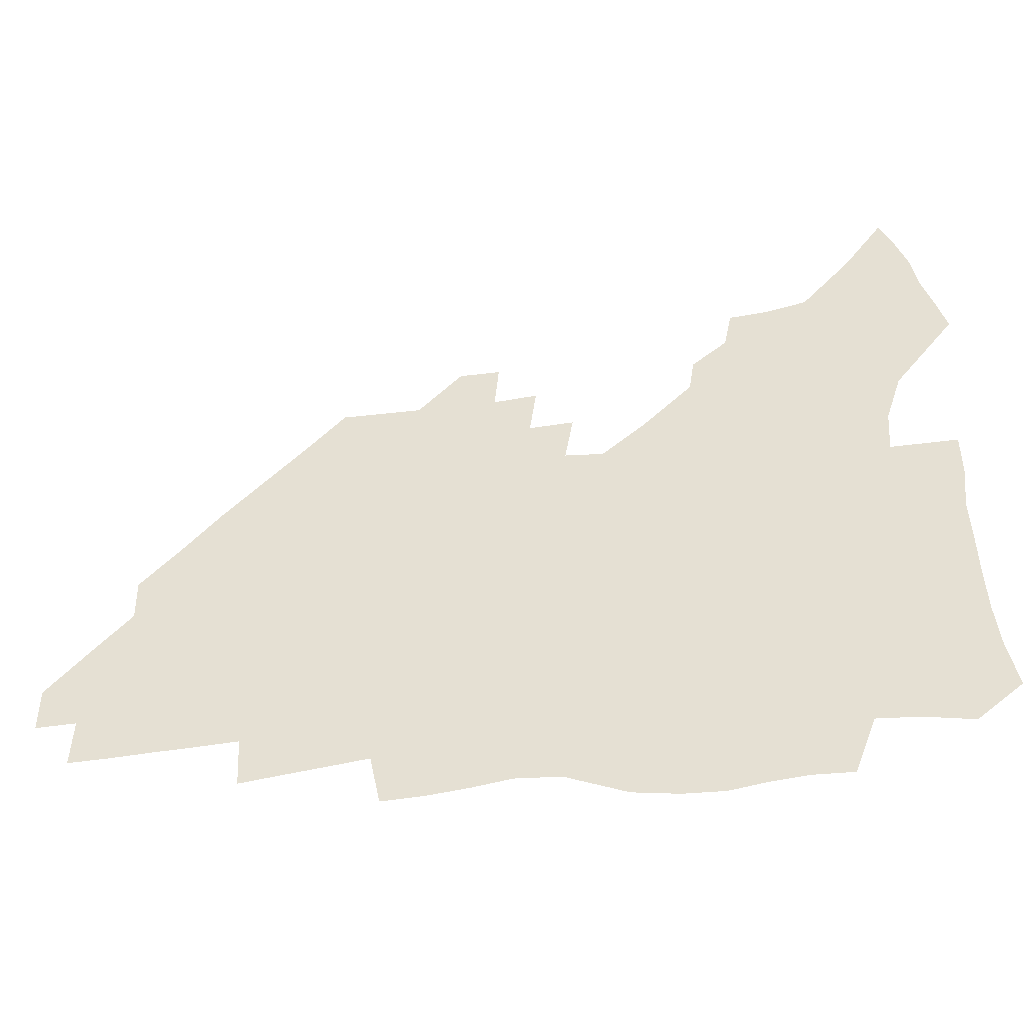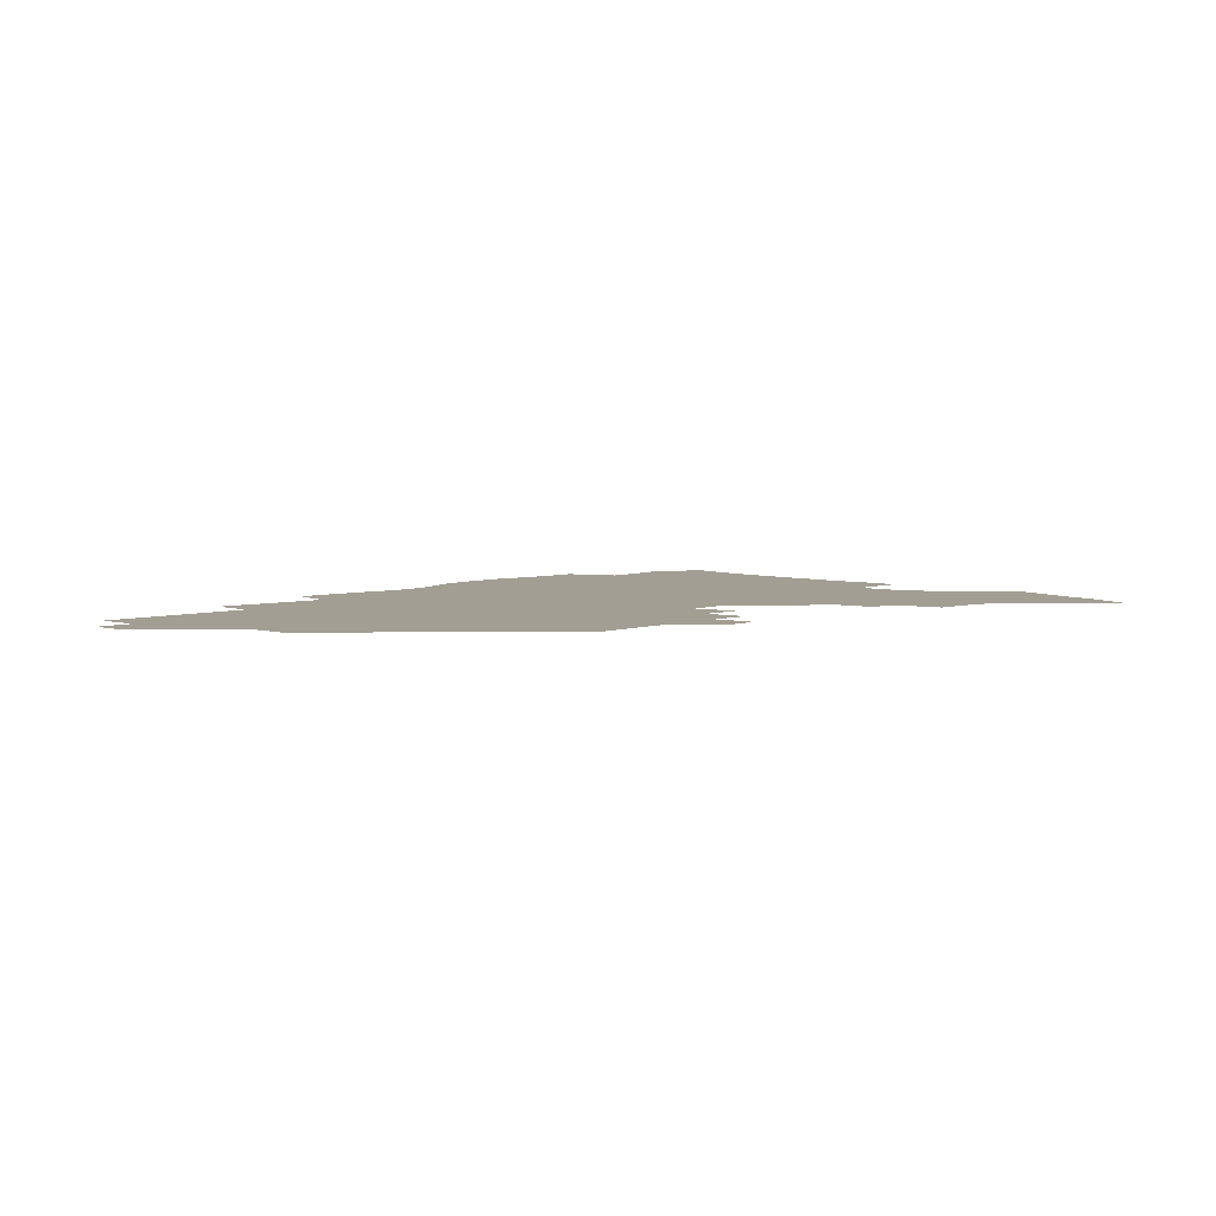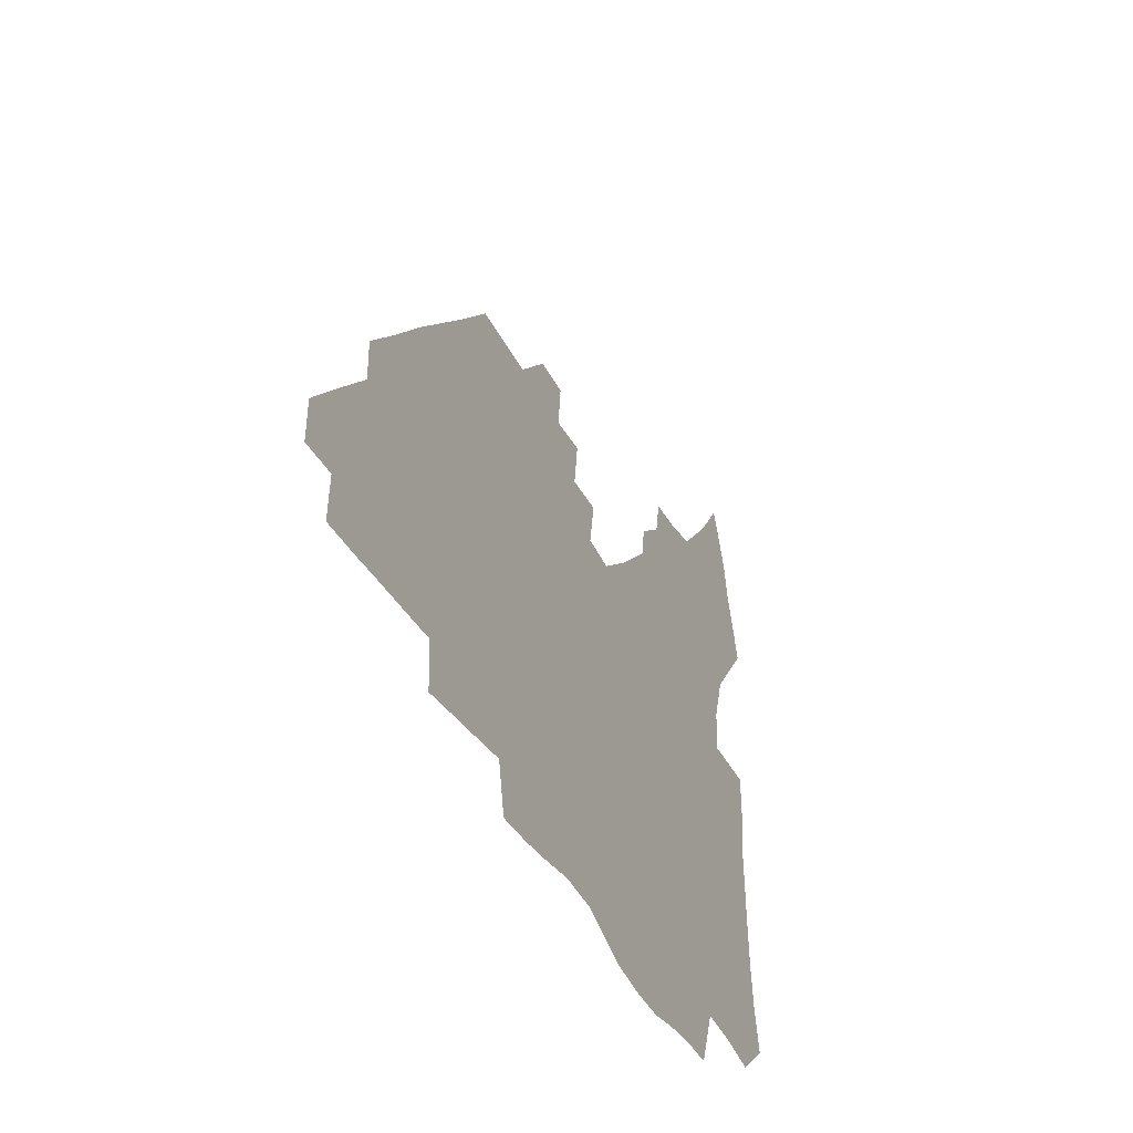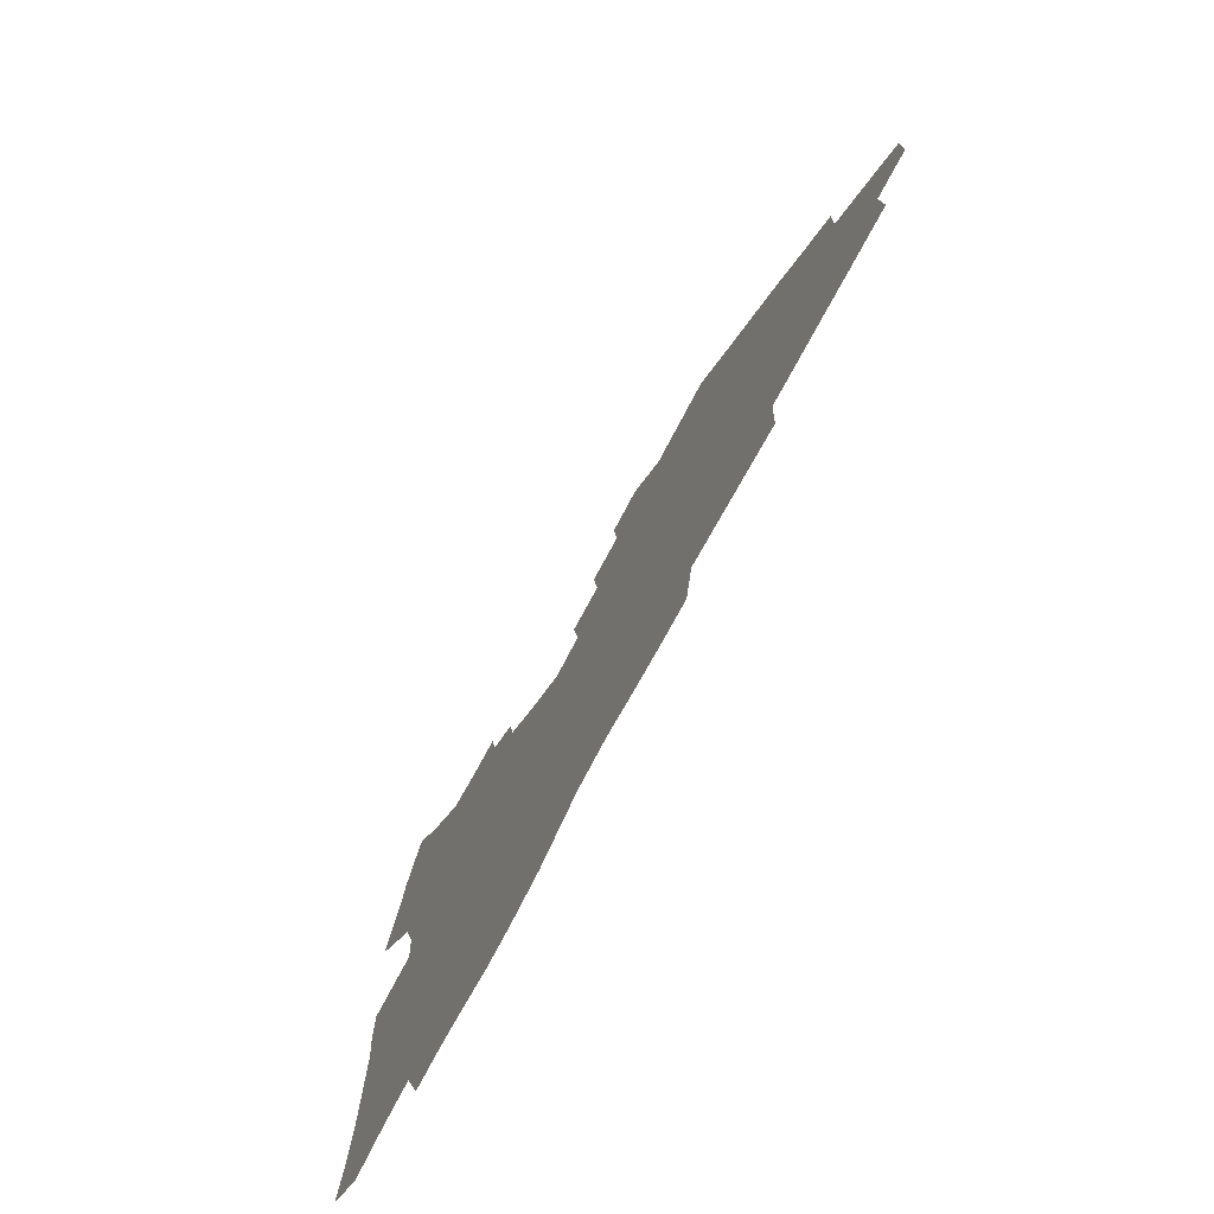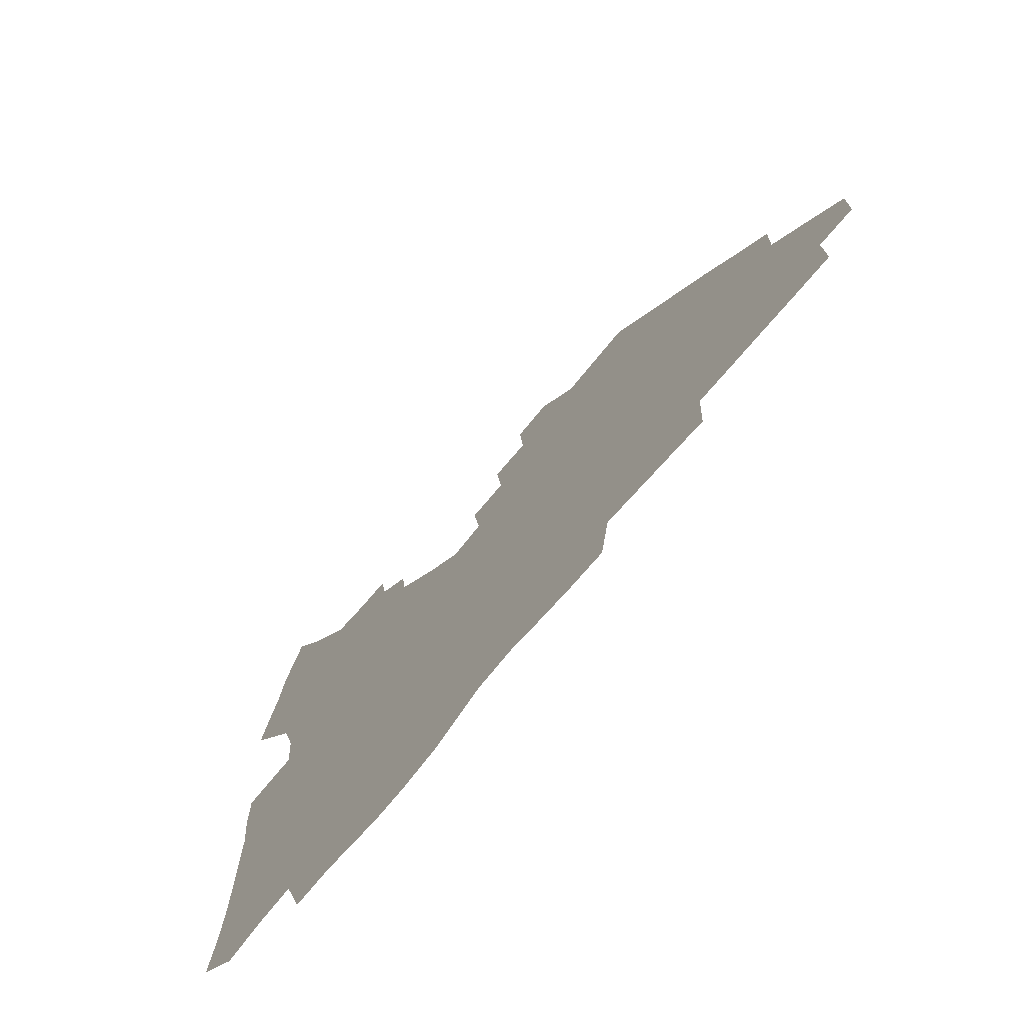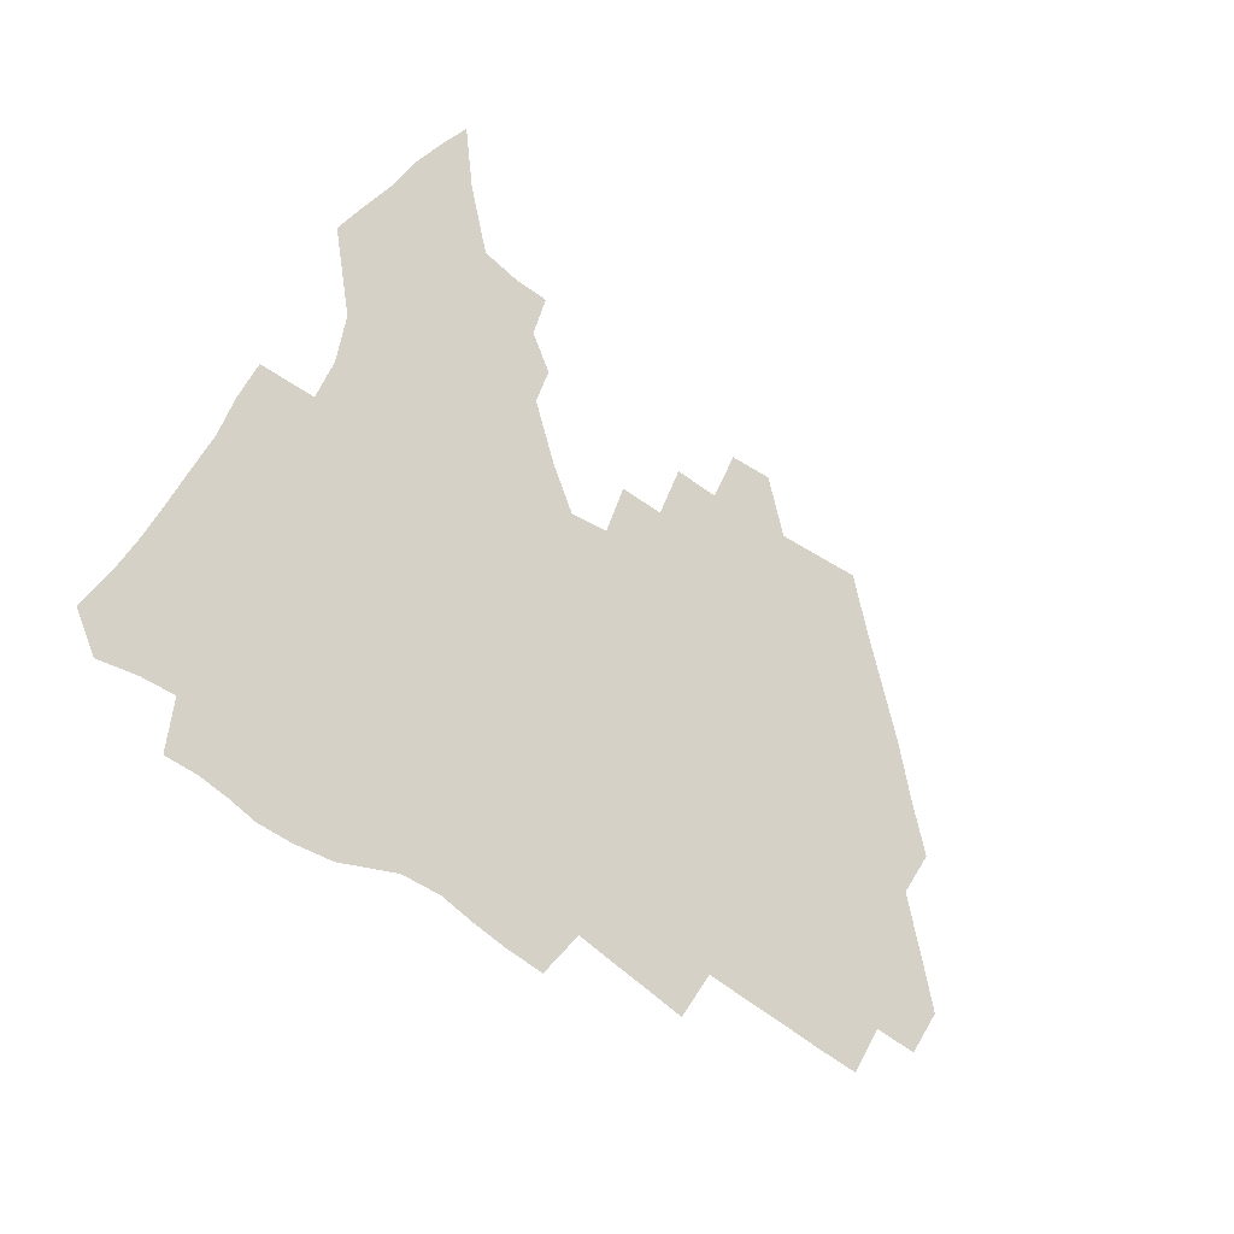
<metadata>
{"format":"obj","ext":"obj","renderer":"f3d","projection":"perspective","resolution":1024,"background":"white","views":[{"elev":-41.8,"azim":-171.0,"up":"+Y"},{"elev":5.1,"azim":132.9,"up":"+Z"},{"elev":-37.6,"azim":113.9,"up":"+Y"},{"elev":-73.1,"azim":62.3,"up":"+Y"},{"elev":-68.5,"azim":51.3,"up":"+Y"},{"elev":78.9,"azim":31.5,"up":"+Z"}]}
</metadata>
<code>
v 258.6 188.8 0
v 262.4 206 0
v 264.3 222.1 0
v 265.2 237.8 0
v 265.8 253.6 0
v 266.5 269.5 0
v 265 285.1 0
v 265.3 300.7 0
v 275 176 0
v 279.6 193.9 0
v 282.3 209.9 0
v 284.7 225.5 0
v 285.6 240.4 0
v 286.2 255.3 0
v 288.8 270.7 0
v 289.6 285.5 0
v 289.7 300.6 0
v 288.7 316.1 0
v 282.9 333.6 0
v 260.9 360.6 0
v 264.9 373.2 0
v 269.2 385.3 0
v 271.8 397.8 0
v 276.3 409.2 0
v 281.2 419.8 0
v 292.8 179.2 0
v 296.6 196.1 0
v 300.2 212.4 0
v 302.1 227.2 0
v 302.8 241.5 0
v 304.3 256.2 0
v 307.5 271.1 0
v 308.2 285.1 0
v 307.4 299.2 0
v 307.5 313.2 0
v 308.1 326.7 0
v 304.3 342.2 0
v 297.3 359.9 0
v 291.2 377.1 0
v 293.5 389.2 0
v 295.4 401.2 0
v 308.2 180.2 0
v 312.4 197.3 0
v 315 212.6 0
v 316.8 227.3 0
v 318.4 241.8 0
v 320.2 256.3 0
v 323.3 271.1 0
v 324.2 284.9 0
v 323.8 298.6 0
v 324.2 311.9 0
v 323.6 325.3 0
v 321 339.7 0
v 319.5 353.3 0
v 316.7 367.5 0
v 313.9 381.7 0
v 316 159.7 0
v 324 181.8 0
v 327.6 197.8 0
v 329.9 212.7 0
v 331.1 227 0
v 333.4 241.8 0
v 335.2 256.1 0
v 339 271.2 0
v 340 284.8 0
v 339.6 298.2 0
v 338.7 311.7 0
v 337.4 325.1 0
v 335.1 339.3 0
v 334.9 351.5 0
v 333.2 364.2 0
v 329.6 378.6 0
v 330.9 160.1 0
v 338.1 180.9 0
v 342.8 198.1 0
v 344.8 212.8 0
v 347.1 227.7 0
v 348.5 241.9 0
v 351.4 256.7 0
v 354.3 271.3 0
v 355.6 284.8 0
v 354.9 298 0
v 352.5 312.1 0
v 350.5 326 0
v 348.4 339.9 0
v 347.2 352.3 0
v 345.8 364.3 0
v 343 377.7 0
v 344.6 158.9 0
v 353.3 181.3 0
v 358.2 198.5 0
v 361.2 213.8 0
v 362.9 228.3 0
v 365.5 243.1 0
v 367.2 257.3 0
v 369.3 271.5 0
v 369.9 284.8 0
v 369.7 297.8 0
v 367.7 311.3 0
v 364.5 326.1 0
v 360.6 342.5 0
v 358.8 354.2 0
v 358 156.8 0
v 369.1 182.3 0
v 374.4 199.6 0
v 377.8 215.1 0
v 379.2 229.3 0
v 382.2 244.3 0
v 383.5 258.3 0
v 384.1 271.8 0
v 384 285 0
v 383.4 298.1 0
v 381.5 311.6 0
v 378.9 325.3 0
v 373.1 157.3 0
v 385.1 183.2 0
v 391.5 201.5 0
v 393.7 216.1 0
v 395.7 230.5 0
v 397 244.6 0
v 397.4 258.3 0
v 397.7 271.9 0
v 397.6 285.4 0
v 396.6 299 0
v 394.8 312.6 0
v 389.8 159.7 0
v 402.4 185.5 0
v 407.1 202.2 0
v 408.9 216.5 0
v 410.4 230.7 0
v 410.8 244.4 0
v 411.5 258.3 0
v 411.4 272 0
v 411.9 285.7 0
v 410.4 299.8 0
v 408.8 313.8 0
v 405.8 330.6 0
v 412 168.4 0
v 418.9 187.2 0
v 421.5 201.8 0
v 423.3 216.2 0
v 424.9 230.6 0
v 425.1 244.3 0
v 425.8 258.5 0
v 425.8 272.4 0
v 425.3 286.4 0
v 424.6 300.5 0
v 423.2 315.2 0
v 422.1 330 0
v 419.8 347 0
v 428.5 169.4 0
v 433.6 186.8 0
v 435.9 201.3 0
v 437.6 215.8 0
v 438.8 230.1 0
v 439.5 244.2 0
v 439.9 258.4 0
v 439.8 272.4 0
v 439.6 286.6 0
v 439.3 300.7 0
v 438.3 315.3 0
v 436.9 330.6 0
v 435.8 345.9 0
v 434.2 362.1 0
v 443.3 167.3 0
v 448 185.5 0
v 450.3 200.4 0
v 452.3 215.5 0
v 453.1 229.7 0
v 453.5 243.8 0
v 453.9 258.1 0
v 454.2 272.4 0
v 453.7 286.8 0
v 453.5 301 0
v 452.8 315.7 0
v 451.8 330.6 0
v 450.8 345.8 0
v 449.2 362.2 0
v 458.4 165.7 0
v 462.6 183.9 0
v 465 199.7 0
v 466.5 214.7 0
v 467.5 229.2 0
v 468 243.5 0
v 468.3 257.9 0
v 468.7 272.3 0
v 468.5 286.6 0
v 467.9 301.3 0
v 467.3 316 0
v 466.6 330.6 0
v 465.4 346.2 0
v 473.9 165.1 0
v 477.6 183.1 0
v 479.6 198.8 0
v 480.9 213.6 0
v 481.9 228.6 0
v 482.5 243.3 0
v 482.7 257.8 0
v 482.8 272.2 0
v 482.8 286.6 0
v 482.2 301.9 0
v 481.7 316.3 0
v 481 331 0
v 480 346.4 0
v 492.8 181.3 0
v 494.4 198 0
v 495.5 212.9 0
v 496.5 228.3 0
v 497.2 243.1 0
v 497.2 257.6 0
v 497.3 272.1 0
v 497.1 286.6 0
v 496.5 301.9 0
v 496.1 316.4 0
v 495.6 331 0
v 494.6 346.7 0
v 508.1 179.6 0
v 509.2 196.9 0
v 510.2 212.6 0
v 510.9 227.9 0
v 511.4 242.8 0
v 511.6 257.4 0
v 511.7 271.9 0
v 511.5 286.6 0
v 511 301.7 0
v 510.5 316.4 0
v 509.9 331 0
v 523.6 177.7 0
v 524.3 195.5 0
v 525 211.6 0
v 525.4 227.4 0
v 525.7 242.4 0
v 525.9 257.2 0
v 525.8 271.8 0
v 525.7 286.6 0
v 525.4 301.4 0
v 524.9 316.4 0
v 539.7 194.8 0
v 539.8 211.4 0
v 539.9 227.3 0
v 540.1 242.2 0
v 540.3 257 0
v 540 271.8 0
v 539.9 286.5 0
v 539.8 301.8 0
v 555 194.3 0
v 554.6 211.3 0
v 554.5 226.8 0
v 554.8 241.9 0
v 554.5 257 0
v 554.3 271.8 0
v 554.1 286.6 0
v 570.4 193.5 0
v 569.7 210.5 0
v 569.3 226.4 0
v 569.2 241.7 0
v 568.8 256.9 0
v 568.8 271.8 0
v 585.5 193.1 0
v 584.5 210.2 0
v 584.3 225.8 0
v 583.6 241.8 0
v 599.5 209.8 0
v 599.1 225.4 0
f 9 10 1
f 1 10 2
f 10 11 2
f 2 11 3
f 11 12 3
f 3 12 4
f 12 13 4
f 4 13 5
f 13 14 5
f 5 14 6
f 14 15 6
f 6 15 7
f 15 16 7
f 7 16 8
f 16 17 8
f 9 26 10
f 26 27 10
f 10 27 11
f 27 28 11
f 11 28 12
f 28 29 12
f 12 29 13
f 29 30 13
f 13 30 14
f 30 31 14
f 14 31 15
f 31 32 15
f 15 32 16
f 32 33 16
f 16 33 17
f 33 34 17
f 17 34 18
f 34 35 18
f 18 35 19
f 35 36 19
f 19 36 20
f 36 37 20
f 20 37 21
f 37 38 21
f 21 38 22
f 38 39 22
f 22 39 23
f 39 40 23
f 23 40 24
f 40 41 24
f 24 41 25
f 26 42 27
f 42 43 27
f 27 43 28
f 43 44 28
f 28 44 29
f 44 45 29
f 29 45 30
f 45 46 30
f 30 46 31
f 46 47 31
f 31 47 32
f 47 48 32
f 32 48 33
f 48 49 33
f 33 49 34
f 49 50 34
f 34 50 35
f 50 51 35
f 35 51 36
f 51 52 36
f 36 52 37
f 52 53 37
f 37 53 38
f 53 54 38
f 38 54 39
f 54 55 39
f 39 55 40
f 55 56 40
f 40 56 41
f 57 58 42
f 42 58 43
f 58 59 43
f 43 59 44
f 59 60 44
f 44 60 45
f 60 61 45
f 45 61 46
f 61 62 46
f 46 62 47
f 62 63 47
f 47 63 48
f 63 64 48
f 48 64 49
f 64 65 49
f 49 65 50
f 65 66 50
f 50 66 51
f 66 67 51
f 51 67 52
f 67 68 52
f 52 68 53
f 68 69 53
f 53 69 54
f 69 70 54
f 54 70 55
f 70 71 55
f 55 71 56
f 71 72 56
f 57 73 58
f 73 74 58
f 58 74 59
f 74 75 59
f 59 75 60
f 75 76 60
f 60 76 61
f 76 77 61
f 61 77 62
f 77 78 62
f 62 78 63
f 78 79 63
f 63 79 64
f 79 80 64
f 64 80 65
f 80 81 65
f 65 81 66
f 81 82 66
f 66 82 67
f 82 83 67
f 67 83 68
f 83 84 68
f 68 84 69
f 84 85 69
f 69 85 70
f 85 86 70
f 70 86 71
f 86 87 71
f 71 87 72
f 87 88 72
f 73 89 74
f 89 90 74
f 74 90 75
f 90 91 75
f 75 91 76
f 91 92 76
f 76 92 77
f 92 93 77
f 77 93 78
f 93 94 78
f 78 94 79
f 94 95 79
f 79 95 80
f 95 96 80
f 80 96 81
f 96 97 81
f 81 97 82
f 97 98 82
f 82 98 83
f 98 99 83
f 83 99 84
f 99 100 84
f 84 100 85
f 100 101 85
f 85 101 86
f 101 102 86
f 86 102 87
f 89 103 90
f 103 104 90
f 90 104 91
f 104 105 91
f 91 105 92
f 105 106 92
f 92 106 93
f 106 107 93
f 93 107 94
f 107 108 94
f 94 108 95
f 108 109 95
f 95 109 96
f 109 110 96
f 96 110 97
f 110 111 97
f 97 111 98
f 111 112 98
f 98 112 99
f 112 113 99
f 99 113 100
f 113 114 100
f 100 114 101
f 103 115 104
f 115 116 104
f 104 116 105
f 116 117 105
f 105 117 106
f 117 118 106
f 106 118 107
f 118 119 107
f 107 119 108
f 119 120 108
f 108 120 109
f 120 121 109
f 109 121 110
f 121 122 110
f 110 122 111
f 122 123 111
f 111 123 112
f 123 124 112
f 112 124 113
f 124 125 113
f 113 125 114
f 115 126 116
f 126 127 116
f 116 127 117
f 127 128 117
f 117 128 118
f 128 129 118
f 118 129 119
f 129 130 119
f 119 130 120
f 130 131 120
f 120 131 121
f 131 132 121
f 121 132 122
f 132 133 122
f 122 133 123
f 133 134 123
f 123 134 124
f 134 135 124
f 124 135 125
f 135 136 125
f 126 138 127
f 138 139 127
f 127 139 128
f 139 140 128
f 128 140 129
f 140 141 129
f 129 141 130
f 141 142 130
f 130 142 131
f 142 143 131
f 131 143 132
f 143 144 132
f 132 144 133
f 144 145 133
f 133 145 134
f 145 146 134
f 134 146 135
f 146 147 135
f 135 147 136
f 147 148 136
f 136 148 137
f 148 149 137
f 138 151 139
f 151 152 139
f 139 152 140
f 152 153 140
f 140 153 141
f 153 154 141
f 141 154 142
f 154 155 142
f 142 155 143
f 155 156 143
f 143 156 144
f 156 157 144
f 144 157 145
f 157 158 145
f 145 158 146
f 158 159 146
f 146 159 147
f 159 160 147
f 147 160 148
f 160 161 148
f 148 161 149
f 161 162 149
f 149 162 150
f 162 163 150
f 151 165 152
f 165 166 152
f 152 166 153
f 166 167 153
f 153 167 154
f 167 168 154
f 154 168 155
f 168 169 155
f 155 169 156
f 169 170 156
f 156 170 157
f 170 171 157
f 157 171 158
f 171 172 158
f 158 172 159
f 172 173 159
f 159 173 160
f 173 174 160
f 160 174 161
f 174 175 161
f 161 175 162
f 175 176 162
f 162 176 163
f 176 177 163
f 163 177 164
f 177 178 164
f 165 179 166
f 179 180 166
f 166 180 167
f 180 181 167
f 167 181 168
f 181 182 168
f 168 182 169
f 182 183 169
f 169 183 170
f 183 184 170
f 170 184 171
f 184 185 171
f 171 185 172
f 185 186 172
f 172 186 173
f 186 187 173
f 173 187 174
f 187 188 174
f 174 188 175
f 188 189 175
f 175 189 176
f 189 190 176
f 176 190 177
f 190 191 177
f 177 191 178
f 179 192 180
f 192 193 180
f 180 193 181
f 193 194 181
f 181 194 182
f 194 195 182
f 182 195 183
f 195 196 183
f 183 196 184
f 196 197 184
f 184 197 185
f 197 198 185
f 185 198 186
f 198 199 186
f 186 199 187
f 199 200 187
f 187 200 188
f 200 201 188
f 188 201 189
f 201 202 189
f 189 202 190
f 202 203 190
f 190 203 191
f 203 204 191
f 193 205 194
f 205 206 194
f 194 206 195
f 206 207 195
f 195 207 196
f 207 208 196
f 196 208 197
f 208 209 197
f 197 209 198
f 209 210 198
f 198 210 199
f 210 211 199
f 199 211 200
f 211 212 200
f 200 212 201
f 212 213 201
f 201 213 202
f 213 214 202
f 202 214 203
f 214 215 203
f 203 215 204
f 215 216 204
f 205 217 206
f 217 218 206
f 206 218 207
f 218 219 207
f 207 219 208
f 219 220 208
f 208 220 209
f 220 221 209
f 209 221 210
f 221 222 210
f 210 222 211
f 222 223 211
f 211 223 212
f 223 224 212
f 212 224 213
f 224 225 213
f 213 225 214
f 225 226 214
f 214 226 215
f 226 227 215
f 215 227 216
f 217 228 218
f 228 229 218
f 218 229 219
f 229 230 219
f 219 230 220
f 230 231 220
f 220 231 221
f 231 232 221
f 221 232 222
f 232 233 222
f 222 233 223
f 233 234 223
f 223 234 224
f 234 235 224
f 224 235 225
f 235 236 225
f 225 236 226
f 236 237 226
f 226 237 227
f 229 238 230
f 238 239 230
f 230 239 231
f 239 240 231
f 231 240 232
f 240 241 232
f 232 241 233
f 241 242 233
f 233 242 234
f 242 243 234
f 234 243 235
f 243 244 235
f 235 244 236
f 244 245 236
f 236 245 237
f 238 246 239
f 246 247 239
f 239 247 240
f 247 248 240
f 240 248 241
f 248 249 241
f 241 249 242
f 249 250 242
f 242 250 243
f 250 251 243
f 243 251 244
f 251 252 244
f 244 252 245
f 246 253 247
f 253 254 247
f 247 254 248
f 254 255 248
f 248 255 249
f 255 256 249
f 249 256 250
f 256 257 250
f 250 257 251
f 257 258 251
f 251 258 252
f 253 259 254
f 259 260 254
f 254 260 255
f 260 261 255
f 255 261 256
f 261 262 256
f 256 262 257
f 260 263 261
f 263 264 261
f 261 264 262

</code>
